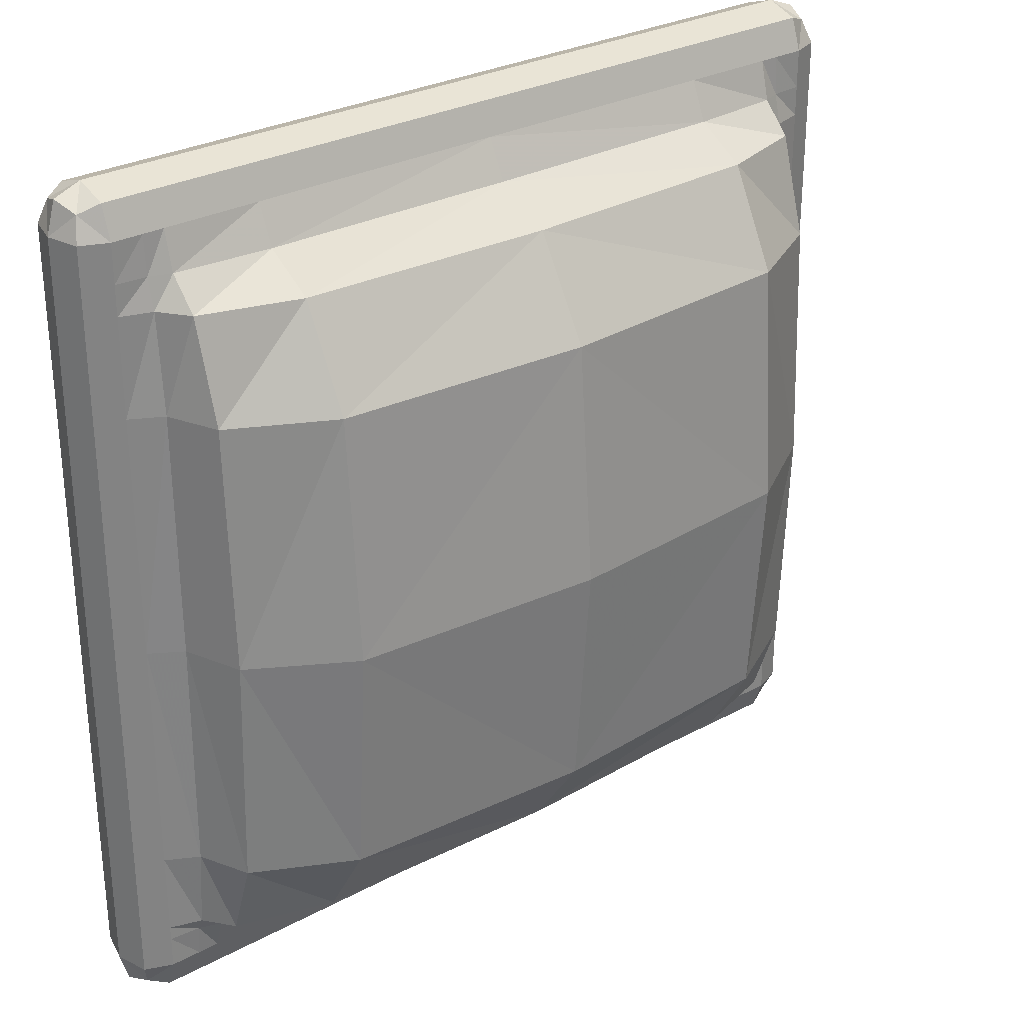
<metadata>
{"format":"obj","ext":"obj","renderer":"f3d","projection":"perspective","resolution":1024,"background":"white","views":[{"elev":29.0,"azim":141.2,"up":"+Z"}]}
</metadata>
<code>
v -0.3525 0.2447 0.3419
v 0.3537 0.2447 0.3419
v -0.3525 0.2855 0.3419
v 0.3537 0.2855 0.3419
v -0.3525 0.2855 -0.339
v 0.3537 0.2855 -0.339
v -0.3525 0.2447 -0.339
v 0.3537 0.2447 -0.339
v -0.3077 0.2926 0.3488
v -0.3077 0.2926 -0.3455
v -0.3077 0.2376 -0.3455
v -0.3077 0.2376 0.3488
v 0.3119 0.2926 0.3488
v 0.3119 0.2926 -0.3455
v 0.3119 0.2376 -0.3455
v 0.3119 0.2376 0.3488
v 0.3119 0.3038 0.2901
v -0.3077 0.3038 0.2901
v -0.3588 0.2926 0.2901
v -0.3588 0.2376 0.2901
v -0.2868 0.2284 0.2712
v 0.2915 0.2284 0.2712
v 0.3595 0.2376 0.2901
v 0.3595 0.2926 0.2901
v 0.3119 0.3038 -0.2937
v -0.3077 0.3038 -0.2937
v -0.3588 0.2926 -0.2937
v -0.3588 0.2376 -0.2937
v -0.2868 0.2284 -0.2732
v 0.2915 0.2284 -0.2732
v 0.3595 0.2376 -0.2937
v 0.3595 0.2926 -0.2937
v 0.06136 0.2282 0.05465
v -0.0559 0.2282 -0.0553
v 0.06136 0.2282 -0.0553
v 0.1932 0.2284 0.2674
v 0.2139 0.2376 0.3488
v 0.2139 0.2926 0.3488
v 0.2139 0.3158 0.2901
v 0.2139 0.3158 -0.2937
v 0.2139 0.2926 -0.3455
v 0.2139 0.2376 -0.3455
v 0.1932 0.2284 -0.2667
v 0.04377 0.2282 -0.05552
v -0.1922 0.2284 0.2674
v -0.2134 0.2376 0.3488
v -0.2134 0.2926 0.3488
v -0.2134 0.3158 0.2901
v -0.2134 0.3158 -0.2937
v -0.2134 0.2926 -0.3455
v -0.2134 0.2376 -0.3455
v -0.1922 0.2284 -0.2667
v -0.2804 0.2284 0.1659
v -0.3588 0.2376 0.1839
v -0.3588 0.2926 0.1839
v -0.3077 0.3158 0.1839
v -0.2134 0.4 0.1839
v 0.2139 0.4 0.1839
v 0.3119 0.3158 0.1839
v 0.3595 0.2926 0.1839
v 0.3595 0.2376 0.1839
v 0.2853 0.2284 0.1659
v 0.06202 0.2282 0.03577
v -0.05641 0.2282 -0.04133
v -0.2804 0.2284 -0.1924
v -0.3588 0.2376 -0.2133
v -0.3588 0.2926 -0.2133
v -0.3077 0.3158 -0.2133
v -0.2134 0.4 -0.2133
v 0.2139 0.4 -0.2133
v 0.3119 0.3158 -0.2133
v 0.3595 0.2926 -0.2133
v 0.3595 0.2376 -0.2133
v 0.2853 0.2284 -0.1924
v 0.06202 0.2282 -0.04133
v -0.06453 0.2284 -0.08915
v -0.09139 0.2284 -0.08879
v -0.09223 0.2284 -0.06638
v -0.09223 0.2284 0.05734
v -0.09139 0.2284 0.08765
v -0.06453 0.2284 0.08932
v 0.06854 0.2284 0.08932
v 0.09677 0.2284 0.08765
v 0.09783 0.2284 0.05734
v 0.09783 0.2284 -0.06638
v 0.09677 0.2284 -0.08879
v 0.06854 0.2284 -0.08915
v -0.04094 0.2284 -0.05788
v -0.05839 0.2284 -0.05765
v -0.05893 0.2284 -0.04309
v -0.05893 0.2284 0.03728
v -0.05839 0.2284 0.05697
v -0.04094 0.2284 0.05805
v 0.04551 0.2284 0.05805
v 0.06384 0.2284 0.05697
v 0.06453 0.2284 0.03728
v 0.06453 0.2284 -0.04309
v 0.06384 0.2284 -0.05765
v 0.04551 0.2284 -0.05788
v -0.3346 0.2376 0.3488
v -0.3346 0.2926 0.3488
v -0.3346 0.2926 -0.3455
v -0.3346 0.2376 -0.3455
v -0.3588 0.2651 0.3488
v 0.3595 0.2651 0.3488
v -0.3588 0.2926 0.3221
v 0.3595 0.2926 0.3221
v -0.3588 0.2651 -0.3455
v 0.3595 0.2651 -0.3455
v -0.3588 0.2376 -0.3202
v 0.3595 0.2376 -0.3202
v -0.2916 0.2926 0.3488
v -0.2916 0.2926 -0.3455
v -0.3077 0.3018 0.3221
v -0.2916 0.2376 -0.3455
v -0.3077 0.2651 -0.354
v -0.2916 0.2376 0.3488
v -0.3077 0.2284 -0.3202
v -0.3077 0.2651 0.3577
v 0.3374 0.2926 0.3488
v 0.3374 0.2926 -0.3455
v 0.3119 0.3018 0.3221
v 0.3374 0.2376 -0.3455
v 0.3119 0.2651 -0.354
v 0.3374 0.2376 0.3488
v 0.3119 0.2284 -0.3202
v 0.3119 0.2651 0.3577
v 0.3119 0.3098 0.2651
v -0.3077 0.3098 0.2651
v 0.2943 0.3098 0.2901
v -0.3588 0.2926 0.2651
v -0.3346 0.3018 0.2901
v -0.3588 0.2376 0.3221
v -0.3668 0.2651 0.2901
v -0.3077 0.2284 0.3221
v -0.3346 0.2284 0.2901
v 0.3119 0.2284 0.3221
v -0.2627 0.2284 0.2674
v 0.3595 0.2376 0.3221
v 0.3374 0.2284 0.2901
v 0.3595 0.2926 0.2651
v 0.3668 0.2651 0.2901
v 0.3374 0.3018 0.2901
v 0.3119 0.3018 -0.3202
v -0.3077 0.3018 -0.3202
v 0.2943 0.3098 -0.2937
v -0.3588 0.2926 -0.3202
v -0.3346 0.3018 -0.2937
v -0.3588 0.2376 -0.2819
v -0.3668 0.2651 -0.2937
v -0.2804 0.2284 -0.2542
v -0.3346 0.2284 -0.2937
v 0.2853 0.2284 -0.2542
v -0.2627 0.2284 -0.2667
v 0.3595 0.2376 -0.2819
v 0.3374 0.2284 -0.2937
v 0.3595 0.2926 -0.3202
v 0.3668 0.2651 -0.2937
v 0.3374 0.3018 -0.2937
v -0.1809 0.2284 0.1709
v 0.1861 0.2284 0.1709
v -0.1809 0.2284 -0.1733
v -0.05641 0.2282 -0.05464
v 0.1861 0.2284 -0.1733
v 0.06202 0.2282 -0.05464
v 0.06103 0.2276 -0.05499
v 0.05938 0.2282 0.0557
v 0.2657 0.2284 0.2674
v 0.04446 0.2284 0.05664
v 0.2943 0.2376 0.3488
v 0.2139 0.2284 0.3221
v 0.2943 0.2926 0.3488
v 0.2139 0.2651 0.3577
v -0.0001341 0.3178 0.2901
v 0.2139 0.3018 0.3221
v -0.0001341 0.3178 -0.2937
v 0.2139 0.3579 0.2651
v 0.2943 0.2926 -0.3455
v 0.2139 0.3018 -0.3202
v 0.2943 0.2376 -0.3455
v 0.2139 0.2651 -0.354
v 0.2657 0.2284 -0.2667
v 0.2139 0.2284 -0.3202
v 0.05938 0.2282 -0.05552
v 0.131 0.2284 -0.174
v 0.0001539 0.2284 0.2674
v -0.0001341 0.2376 0.3488
v -0.2134 0.2284 0.3221
v -0.0001341 0.2926 0.3488
v -0.2134 0.2651 0.3577
v -0.2916 0.3098 0.2901
v -0.2134 0.3018 0.3221
v -0.2916 0.3098 -0.2937
v -0.2134 0.3579 0.2651
v -0.0001341 0.2926 -0.3455
v -0.2134 0.3018 -0.3202
v -0.0001341 0.2376 -0.3455
v -0.2134 0.2651 -0.354
v 0.0001539 0.2284 -0.2667
v -0.2134 0.2284 -0.3202
v -0.1285 0.2284 -0.174
v -0.2804 0.2284 0.2391
v -0.05742 0.2284 0.03637
v -0.3588 0.2376 0.2651
v -0.3346 0.2284 0.1839
v -0.3588 0.2926 -0.01682
v -0.3668 0.2651 0.1839
v -0.3077 0.3178 -0.01682
v -0.3346 0.3018 0.1839
v -0.2134 0.4141 -0.01682
v -0.2916 0.3579 0.1839
v 0.2139 0.4141 -0.01682
v -0.0001341 0.4141 0.1839
v 0.3119 0.3178 -0.01682
v 0.2943 0.3579 0.1839
v 0.3595 0.2926 -0.01682
v 0.3374 0.3018 0.1839
v 0.3595 0.2376 0.2651
v 0.3668 0.2651 0.1839
v 0.2853 0.2284 0.2391
v 0.3374 0.2284 0.1839
v 0.06202 0.2282 0.05153
v 0.1881 0.2284 0.1118
v -0.2804 0.2284 -0.01516
v -0.05742 0.2284 -0.04204
v -0.3588 0.2376 -0.01682
v -0.3346 0.2284 -0.2133
v -0.3588 0.2926 -0.2819
v -0.3668 0.2651 -0.2133
v -0.3077 0.3098 -0.2819
v -0.3346 0.3018 -0.2133
v -0.2134 0.3579 -0.2819
v -0.2916 0.3579 -0.2133
v 0.2139 0.3579 -0.2819
v -0.0001341 0.4141 -0.2133
v 0.3119 0.3098 -0.2819
v 0.2943 0.3579 -0.2133
v 0.3595 0.2926 -0.2819
v 0.3374 0.3018 -0.2133
v 0.3595 0.2376 -0.01682
v 0.3668 0.2651 -0.2133
v 0.2853 0.2284 -0.01516
v 0.3374 0.2284 -0.2133
v 0.06202 0.2282 -0.003194
v 0.1881 0.2284 -0.1296
v 0.06169 0.2276 -0.0411
v -0.04225 0.2284 -0.05961
v -0.06022 0.2284 -0.05937
v -0.0889 0.2284 -0.08915
v -0.1825 0.2284 -0.1296
v -0.09223 0.2284 -0.08773
v -0.1825 0.2284 0.1118
v -0.09223 0.2284 -0.005178
v -0.06022 0.2284 0.05867
v -0.09223 0.2284 0.08264
v -0.1285 0.2284 0.1741
v -0.0889 0.2284 0.08932
v 0.131 0.2284 0.1741
v 0.001886 0.2284 0.08932
v 0.06567 0.2284 0.05867
v 0.09359 0.2284 0.08932
v 0.06638 0.2284 0.03839
v 0.09783 0.2284 0.08264
v 0.06638 0.2284 -0.04439
v 0.09783 0.2284 -0.005178
v 0.06567 0.2284 -0.05937
v 0.09783 0.2284 -0.08773
v 0.04678 0.2284 -0.05961
v 0.09359 0.2284 -0.08915
v 0.001886 0.2284 -0.08915
v -0.03987 0.2284 -0.05646
v -0.05689 0.2284 -0.05624
v -0.05676 0.2284 -0.05788
v -0.06077 0.2284 -0.04439
v -0.05893 0.2284 -0.05696
v -0.06077 0.2284 0.03839
v -0.05893 0.2284 -0.003334
v -0.05689 0.2284 0.05558
v -0.05893 0.2284 0.05371
v -0.04225 0.2284 0.05979
v -0.05676 0.2284 0.05805
v 0.04678 0.2284 0.05979
v 0.00221 0.2284 0.05805
v 0.06235 0.2284 0.05558
v 0.06177 0.2284 0.05805
v 0.06302 0.2284 0.03637
v 0.06453 0.2284 0.05371
v 0.06302 0.2284 -0.04204
v 0.06453 0.2284 -0.003334
v 0.06235 0.2284 -0.05624
v 0.06453 0.2284 -0.05696
v 0.04446 0.2284 -0.05646
v 0.06177 0.2284 -0.05788
v 0.00221 0.2284 -0.05788
v -0.3346 0.2651 0.3577
v -0.3346 0.3018 0.3221
v -0.3346 0.2651 -0.354
v -0.3346 0.2284 0.3221
v 0.3668 0.2651 0.3221
v -0.3668 0.2651 0.3221
v -0.2916 0.3018 0.3221
v -0.2916 0.2651 -0.354
v -0.2916 0.2284 0.3221
v -0.2916 0.2651 0.3577
v 0.3374 0.3018 0.3221
v 0.3374 0.2651 -0.354
v 0.3374 0.2284 0.3221
v 0.3374 0.2651 0.3577
v -0.2916 0.3339 -0.2819
v -0.3346 0.3018 -0.2819
v -0.3668 0.2651 -0.2819
v -0.3346 0.2284 -0.2819
v 0.3374 0.2284 -0.2819
v 0.3668 0.2651 -0.2819
v 0.3374 0.3018 -0.2819
v -0.2916 0.3018 -0.3202
v -0.3346 0.3018 -0.3202
v -0.3668 0.2651 -0.3202
v -0.3346 0.2284 -0.3202
v -0.2916 0.2284 -0.3202
v 0.3374 0.2284 -0.3202
v 0.3668 0.2651 -0.3202
v 0.3374 0.3018 -0.3202
v -0.1761 0.2284 0.1741
v -0.1825 0.2284 -0.1712
v -0.1761 0.2284 -0.174
v 0.1881 0.2284 -0.1712
v 0.06169 0.2276 -0.05433
v 0.1799 0.2284 0.1741
v 0.2943 0.2284 0.3221
v 0.2943 0.2651 0.3577
v 0.2943 0.3018 0.3221
v 0.2943 0.3339 -0.2819
v 0.2943 0.3018 -0.3202
v 0.2943 0.2651 -0.354
v 0.2943 0.2284 -0.3202
v 0.1799 0.2284 -0.174
v 0.05906 0.2276 -0.05521
v 0.001018 0.2284 0.1741
v -0.0001341 0.2284 0.3221
v -0.0001341 0.2651 0.3577
v -0.0001341 0.3018 0.3221
v -0.0001341 0.3659 -0.2819
v -0.0001341 0.3018 -0.3202
v -0.0001341 0.2651 -0.354
v -0.0001341 0.2284 -0.3202
v 0.001018 0.2284 -0.174
v -0.1825 0.2284 0.1611
v -0.3346 0.2284 0.2651
v -0.3668 0.2651 0.2651
v -0.3346 0.3018 0.2651
v -0.2916 0.3339 0.2651
v -0.0001341 0.3659 0.2651
v 0.2943 0.3339 0.2651
v 0.3374 0.3018 0.2651
v 0.3668 0.2651 0.2651
v 0.3374 0.2284 0.2651
v 0.1881 0.2284 0.1611
v -0.1825 0.2284 -0.01019
v -0.3346 0.2284 -0.01682
v -0.3668 0.2651 -0.01682
v -0.3346 0.3018 -0.01682
v -0.2916 0.3659 -0.01682
v -0.0001341 0.4301 -0.01682
v 0.2943 0.3659 -0.01682
v 0.3374 0.3018 -0.01682
v 0.3668 0.2651 -0.01682
v 0.3374 0.2284 -0.01682
v 0.1881 0.2284 -0.01019
v -0.05855 0.2284 -0.05961
v -0.06077 0.2284 -0.05867
v -0.06077 0.2284 -0.003434
v -0.06077 0.2284 0.05532
v -0.05855 0.2284 0.05979
v 0.00219 0.2284 0.05979
v 0.06354 0.2284 0.05979
v 0.06638 0.2284 0.05532
v 0.06638 0.2284 -0.003434
v 0.06638 0.2284 -0.05867
v 0.06354 0.2284 -0.05961
v 0.00219 0.2284 -0.05961
v -0.05531 0.2284 -0.05646
v -0.05742 0.2284 -0.05557
v -0.05742 0.2284 -0.00325
v -0.05742 0.2284 0.0524
v 0.06033 0.2284 0.05664
v 0.06302 0.2284 0.0524
v 0.06302 0.2284 -0.00325
v 0.06302 0.2284 -0.05557
v 0.06033 0.2284 -0.05646
v 0.002222 0.2284 -0.05646
v 0.002174 0.2282 -0.0006439
f 104 1 295
f 295 1 100
f 100 1 298
f 298 1 133
f 133 1 300
f 300 1 104
f 295 3 104
f 104 3 300
f 100 12 295
f 295 12 119
f 119 9 295
f 295 9 101
f 101 3 295
f 298 12 100
f 136 135 298
f 135 12 298
f 133 20 298
f 298 20 136
f 300 20 133
f 300 3 106
f 106 19 300
f 300 19 134
f 134 20 300
f 106 3 296
f 296 3 101
f 117 12 303
f 303 12 135
f 119 12 304
f 304 12 117
f 304 9 119
f 101 9 296
f 296 9 114
f 114 9 301
f 301 9 112
f 112 9 304
f 21 135 136
f 349 21 136
f 136 20 349
f 135 21 303
f 349 20 204
f 204 20 350
f 350 20 134
f 296 19 106
f 132 19 296
f 134 19 350
f 350 19 131
f 131 19 351
f 351 19 132
f 114 132 296
f 303 46 117
f 117 46 304
f 303 21 138
f 138 188 303
f 188 46 303
f 304 46 190
f 190 47 304
f 304 47 112
f 18 132 114
f 301 18 114
f 112 47 301
f 301 47 192
f 192 191 301
f 191 18 301
f 21 160 138
f 21 202 160
f 202 21 349
f 205 202 349
f 204 54 349
f 349 54 205
f 350 54 204
f 207 54 350
f 131 55 350
f 350 55 207
f 132 18 351
f 351 55 131
f 351 18 129
f 129 209 351
f 209 55 351
f 187 46 340
f 340 46 188
f 190 46 341
f 341 46 187
f 45 188 138
f 138 160 324
f 324 45 138
f 188 45 340
f 341 47 190
f 189 47 341
f 192 47 342
f 342 47 189
f 18 191 129
f 48 191 192
f 342 48 192
f 191 48 352
f 129 191 352
f 160 80 324
f 348 80 160
f 160 202 348
f 202 53 348
f 53 202 205
f 360 53 205
f 205 54 360
f 360 54 226
f 226 54 361
f 361 54 207
f 207 55 361
f 361 55 206
f 206 55 362
f 362 55 209
f 56 209 129
f 352 56 129
f 209 56 362
f 340 37 187
f 187 37 341
f 340 45 186
f 186 36 340
f 340 36 171
f 171 37 340
f 341 37 173
f 173 38 341
f 341 38 189
f 256 45 324
f 45 256 186
f 324 80 257
f 257 256 324
f 189 38 342
f 342 38 175
f 175 39 342
f 342 39 174
f 174 48 342
f 352 48 194
f 48 174 194
f 194 211 352
f 211 56 352
f 255 80 348
f 80 255 254
f 80 254 257
f 348 53 252
f 252 255 348
f 53 224 252
f 224 53 360
f 227 65 360
f 360 65 224
f 226 66 360
f 360 66 227
f 361 66 226
f 229 66 361
f 206 67 361
f 361 67 229
f 362 67 206
f 362 56 208
f 208 68 362
f 362 68 231
f 231 67 362
f 56 211 208
f 170 37 330
f 330 37 171
f 173 37 331
f 331 37 170
f 186 256 339
f 36 186 258
f 258 186 339
f 168 36 329
f 329 36 258
f 36 168 171
f 171 168 330
f 331 38 173
f 172 38 331
f 175 38 332
f 332 38 172
f 81 256 257
f 256 81 339
f 257 254 374
f 374 81 257
f 39 175 130
f 130 175 332
f 39 177 174
f 177 39 354
f 354 39 130
f 194 174 353
f 174 177 353
f 57 211 194
f 353 57 194
f 211 57 363
f 208 211 363
f 79 255 252
f 255 79 373
f 254 255 373
f 373 92 254
f 254 92 374
f 359 79 252
f 252 224 359
f 65 250 224
f 224 250 359
f 65 227 151
f 151 227 312
f 227 66 312
f 250 65 325
f 325 65 151
f 149 66 311
f 311 66 229
f 312 66 149
f 229 67 311
f 228 67 310
f 310 67 231
f 311 67 228
f 68 208 233
f 233 208 363
f 230 68 309
f 309 68 233
f 68 230 231
f 231 230 310
f 330 16 170
f 170 16 331
f 168 22 330
f 330 22 137
f 137 16 330
f 331 16 127
f 127 13 331
f 331 13 172
f 339 81 259
f 259 82 339
f 339 82 258
f 82 261 258
f 258 261 329
f 22 168 161
f 161 168 329
f 261 83 329
f 329 83 161
f 172 13 332
f 332 13 122
f 122 17 332
f 332 17 130
f 280 81 374
f 81 280 259
f 374 92 281
f 281 280 374
f 17 128 130
f 130 128 354
f 177 58 353
f 58 177 215
f 215 177 354
f 128 59 354
f 354 59 215
f 213 57 353
f 353 58 213
f 363 57 210
f 57 213 210
f 210 69 363
f 363 69 233
f 253 79 359
f 79 253 276
f 373 79 276
f 276 279 373
f 279 92 373
f 92 279 278
f 92 278 281
f 250 78 359
f 359 78 253
f 78 250 251
f 251 250 325
f 312 29 151
f 29 162 151
f 151 162 325
f 152 29 312
f 149 28 312
f 312 28 152
f 162 251 325
f 311 28 149
f 228 27 311
f 311 27 150
f 150 28 311
f 310 27 228
f 230 26 310
f 310 26 148
f 148 27 310
f 69 232 233
f 233 232 309
f 26 230 193
f 193 230 309
f 232 49 309
f 309 49 193
f 125 16 307
f 307 16 137
f 127 16 308
f 308 16 125
f 22 140 137
f 140 22 357
f 357 22 220
f 22 161 220
f 137 140 307
f 308 13 127
f 122 13 305
f 305 13 120
f 120 13 308
f 259 280 375
f 82 259 282
f 282 259 375
f 261 82 376
f 376 82 282
f 83 261 260
f 260 261 376
f 220 161 358
f 161 83 358
f 358 83 263
f 83 260 263
f 17 122 143
f 143 122 305
f 128 17 355
f 355 17 143
f 93 280 281
f 280 93 375
f 59 128 217
f 217 128 355
f 58 212 213
f 212 58 365
f 365 58 215
f 59 214 215
f 215 214 365
f 214 59 366
f 366 59 217
f 210 213 364
f 213 212 364
f 69 210 235
f 235 210 364
f 232 69 343
f 343 69 235
f 78 274 253
f 253 274 372
f 276 253 372
f 372 91 276
f 91 279 276
f 279 91 385
f 278 279 385
f 274 78 371
f 371 78 251
f 77 251 162
f 251 77 371
f 29 152 118
f 154 29 320
f 320 29 118
f 29 154 162
f 326 77 162
f 162 154 326
f 118 152 319
f 152 28 319
f 110 28 318
f 318 28 150
f 319 28 110
f 147 27 317
f 317 27 148
f 150 27 318
f 318 27 147
f 145 26 316
f 316 26 193
f 26 145 148
f 148 145 317
f 49 232 176
f 176 232 343
f 49 196 193
f 193 196 316
f 196 49 344
f 344 49 176
f 307 2 125
f 125 2 308
f 140 23 307
f 307 23 139
f 139 2 307
f 308 2 105
f 105 4 308
f 308 4 120
f 357 23 140
f 220 221 357
f 221 61 357
f 357 61 218
f 218 23 357
f 62 221 220
f 358 62 220
f 120 4 305
f 305 4 107
f 107 24 305
f 305 24 143
f 375 93 283
f 283 94 375
f 375 94 282
f 94 285 282
f 282 285 376
f 285 95 376
f 376 95 260
f 263 260 377
f 260 95 377
f 223 62 358
f 263 223 358
f 84 223 263
f 377 84 263
f 143 24 355
f 355 24 141
f 141 60 355
f 355 60 217
f 217 60 366
f 70 235 212
f 212 235 364
f 365 70 212
f 237 70 365
f 214 237 365
f 71 237 214
f 366 71 214
f 366 60 216
f 216 72 366
f 366 72 239
f 239 71 366
f 235 70 343
f 343 70 234
f 234 176 343
f 90 274 275
f 275 274 371
f 274 90 372
f 372 90 277
f 277 91 372
f 91 277 203
f 385 91 203
f 371 77 248
f 248 275 371
f 249 77 326
f 77 249 248
f 319 11 118
f 118 11 320
f 52 154 200
f 200 154 320
f 154 52 326
f 320 11 115
f 115 51 320
f 320 51 200
f 326 52 201
f 201 249 326
f 103 11 319
f 110 7 319
f 319 7 103
f 318 7 110
f 147 5 318
f 318 5 108
f 108 7 318
f 317 5 147
f 145 10 317
f 317 10 102
f 102 5 317
f 316 10 145
f 196 50 316
f 316 50 113
f 113 10 316
f 40 176 234
f 176 40 344
f 344 50 196
f 344 40 179
f 179 41 344
f 344 41 195
f 195 50 344
f 105 2 299
f 299 2 139
f 139 23 299
f 299 23 142
f 142 23 356
f 356 23 218
f 299 4 105
f 107 4 299
f 221 62 368
f 368 61 221
f 218 61 356
f 356 61 219
f 219 61 367
f 367 61 240
f 240 61 368
f 368 62 242
f 62 223 242
f 299 24 107
f 142 24 299
f 141 24 356
f 356 24 142
f 94 283 169
f 285 94 386
f 386 94 169
f 95 285 284
f 284 285 386
f 377 95 287
f 95 284 287
f 262 84 377
f 287 262 377
f 242 223 369
f 223 84 369
f 369 84 265
f 84 262 265
f 356 60 141
f 219 60 356
f 216 60 367
f 367 60 219
f 70 237 234
f 234 237 333
f 237 71 333
f 71 239 236
f 333 71 236
f 367 72 216
f 238 72 314
f 314 72 241
f 239 72 315
f 315 72 238
f 241 72 367
f 236 239 315
f 333 40 234
f 225 90 383
f 383 90 275
f 90 225 277
f 89 275 248
f 275 89 383
f 277 225 384
f 203 277 384
f 370 89 248
f 248 249 370
f 76 249 201
f 249 76 370
f 116 11 297
f 297 11 103
f 115 11 302
f 302 11 116
f 199 52 346
f 346 52 200
f 52 199 201
f 200 51 346
f 302 51 115
f 198 51 302
f 197 51 345
f 345 51 198
f 346 51 197
f 347 76 201
f 201 199 347
f 103 7 297
f 297 7 108
f 108 5 297
f 297 5 102
f 102 10 297
f 297 10 116
f 116 10 302
f 302 10 113
f 113 50 302
f 302 50 198
f 198 50 345
f 345 50 195
f 146 40 333
f 40 146 179
f 179 146 334
f 334 41 179
f 178 41 334
f 181 41 335
f 335 41 178
f 195 41 345
f 345 41 181
f 242 74 368
f 368 74 243
f 243 73 368
f 368 73 240
f 240 73 367
f 367 73 241
f 74 242 245
f 245 242 369
f 169 167 386
f 167 33 386
f 386 33 284
f 287 284 387
f 284 33 387
f 96 262 287
f 387 96 287
f 265 262 378
f 262 96 378
f 265 85 369
f 369 85 245
f 85 265 264
f 264 265 378
f 236 146 333
f 315 25 236
f 25 146 236
f 314 32 238
f 238 32 315
f 241 73 314
f 314 73 155
f 155 31 314
f 314 31 158
f 158 32 314
f 315 32 159
f 159 25 315
f 64 225 163
f 163 225 383
f 225 64 384
f 383 89 272
f 272 163 383
f 273 89 370
f 89 273 272
f 370 76 247
f 247 273 370
f 270 76 347
f 76 270 247
f 346 43 199
f 43 185 199
f 199 185 347
f 197 42 346
f 346 42 183
f 183 43 346
f 345 42 197
f 181 42 345
f 185 87 347
f 347 87 270
f 146 25 334
f 334 25 144
f 144 14 334
f 334 14 178
f 178 14 335
f 335 42 181
f 335 14 124
f 124 15 335
f 335 15 180
f 180 42 335
f 74 153 243
f 153 74 327
f 327 74 245
f 243 153 313
f 313 73 243
f 155 73 313
f 85 267 245
f 245 267 327
f 387 33 222
f 286 96 387
f 222 286 387
f 378 96 289
f 96 286 289
f 289 97 378
f 378 97 264
f 267 85 379
f 379 85 264
f 97 291 264
f 264 291 379
f 25 159 144
f 157 32 322
f 322 32 158
f 159 32 323
f 323 32 157
f 313 31 155
f 156 31 313
f 111 31 321
f 321 31 156
f 158 31 322
f 322 31 111
f 144 159 323
f 34 163 272
f 382 34 272
f 272 273 382
f 88 273 247
f 273 88 382
f 381 88 247
f 247 270 381
f 87 268 270
f 270 268 381
f 43 183 182
f 185 43 337
f 337 43 182
f 87 185 269
f 269 185 337
f 183 42 336
f 336 42 180
f 182 183 336
f 268 87 380
f 380 87 269
f 323 14 144
f 124 14 306
f 306 14 121
f 121 14 323
f 306 15 124
f 123 15 306
f 126 15 321
f 321 15 123
f 180 15 336
f 336 15 126
f 153 30 313
f 30 153 164
f 164 153 327
f 267 164 327
f 313 30 156
f 86 164 267
f 379 86 267
f 63 286 222
f 289 286 388
f 286 63 388
f 97 289 288
f 288 289 388
f 291 97 389
f 389 97 288
f 291 266 379
f 266 86 379
f 98 266 291
f 389 98 291
f 322 6 157
f 157 6 323
f 111 8 322
f 322 8 109
f 109 6 322
f 323 6 121
f 30 126 156
f 156 126 321
f 321 8 111
f 123 8 321
f 382 88 271
f 294 88 381
f 88 294 271
f 268 99 381
f 381 99 294
f 99 268 293
f 293 268 380
f 336 30 182
f 30 164 182
f 182 164 337
f 164 86 337
f 337 86 269
f 86 266 269
f 269 266 380
f 126 30 336
f 266 98 380
f 380 98 293
f 121 6 306
f 306 6 109
f 109 8 306
f 306 8 123
f 388 63 244
f 244 75 388
f 388 75 288
f 75 165 288
f 288 165 389
f 165 290 389
f 290 98 389
f 98 290 293
f 271 294 391
f 99 292 294
f 294 292 391
f 292 99 390
f 390 99 293
f 293 290 390
f 75 244 246
f 165 75 328
f 328 75 246
f 328 35 165
f 35 290 165
f 290 35 390
f 292 44 391
f 44 292 184
f 184 292 390
f 390 35 184
f 166 35 328
f 35 166 184
f 338 44 184
f 184 166 338
f 392 222 33
f 392 63 222
f 392 244 63
f 392 246 244
f 392 328 246
f 392 166 328
f 392 338 166
f 392 44 338
f 392 391 44
f 392 271 391
f 392 382 271
f 392 34 382
f 392 163 34
f 392 64 163
f 392 384 64
f 392 203 384
f 392 385 203
f 392 278 385
f 392 281 278
f 392 93 281
f 392 283 93
f 392 169 283
f 392 167 169
f 392 33 167

</code>
